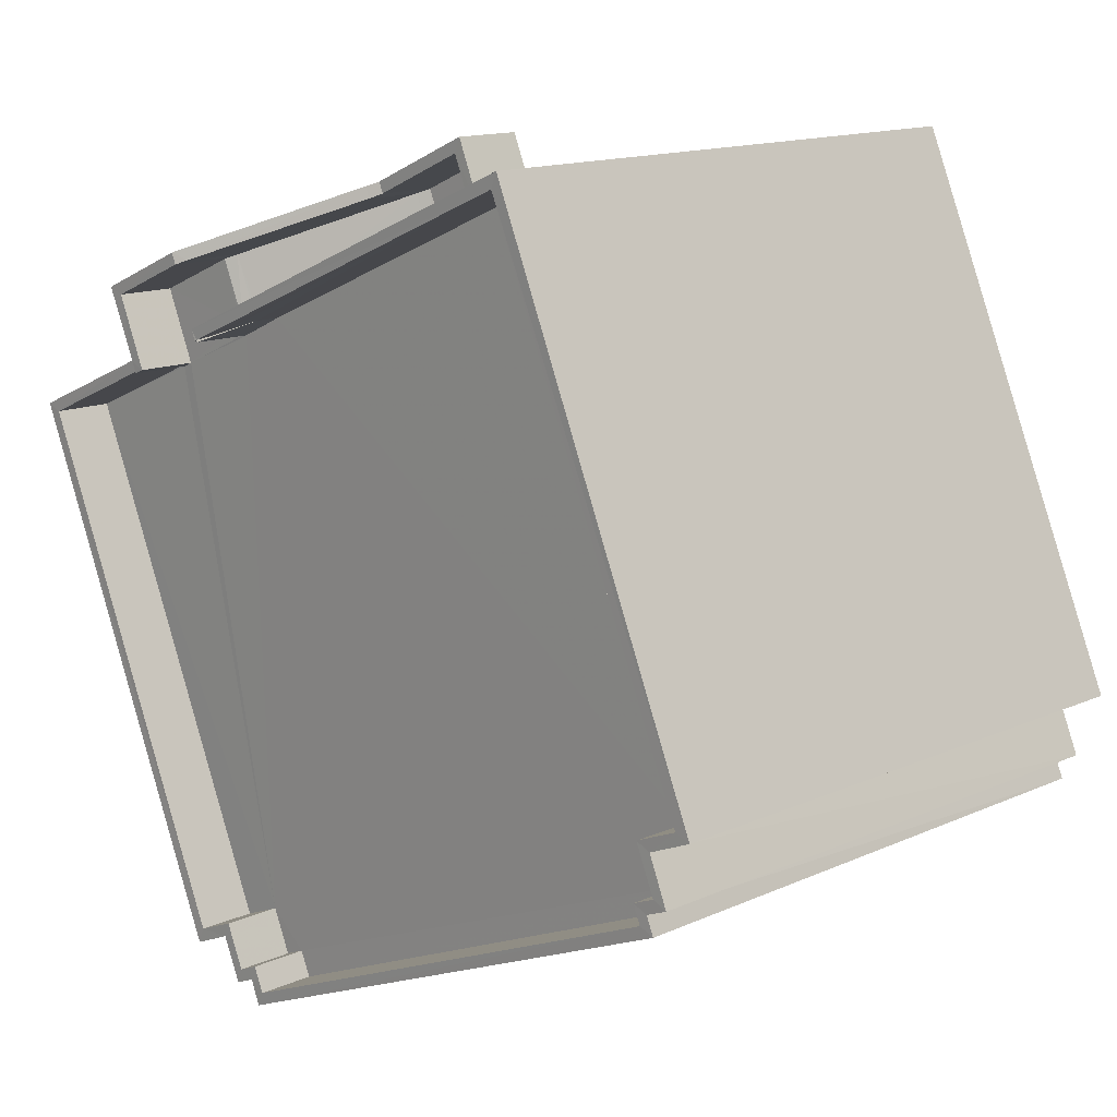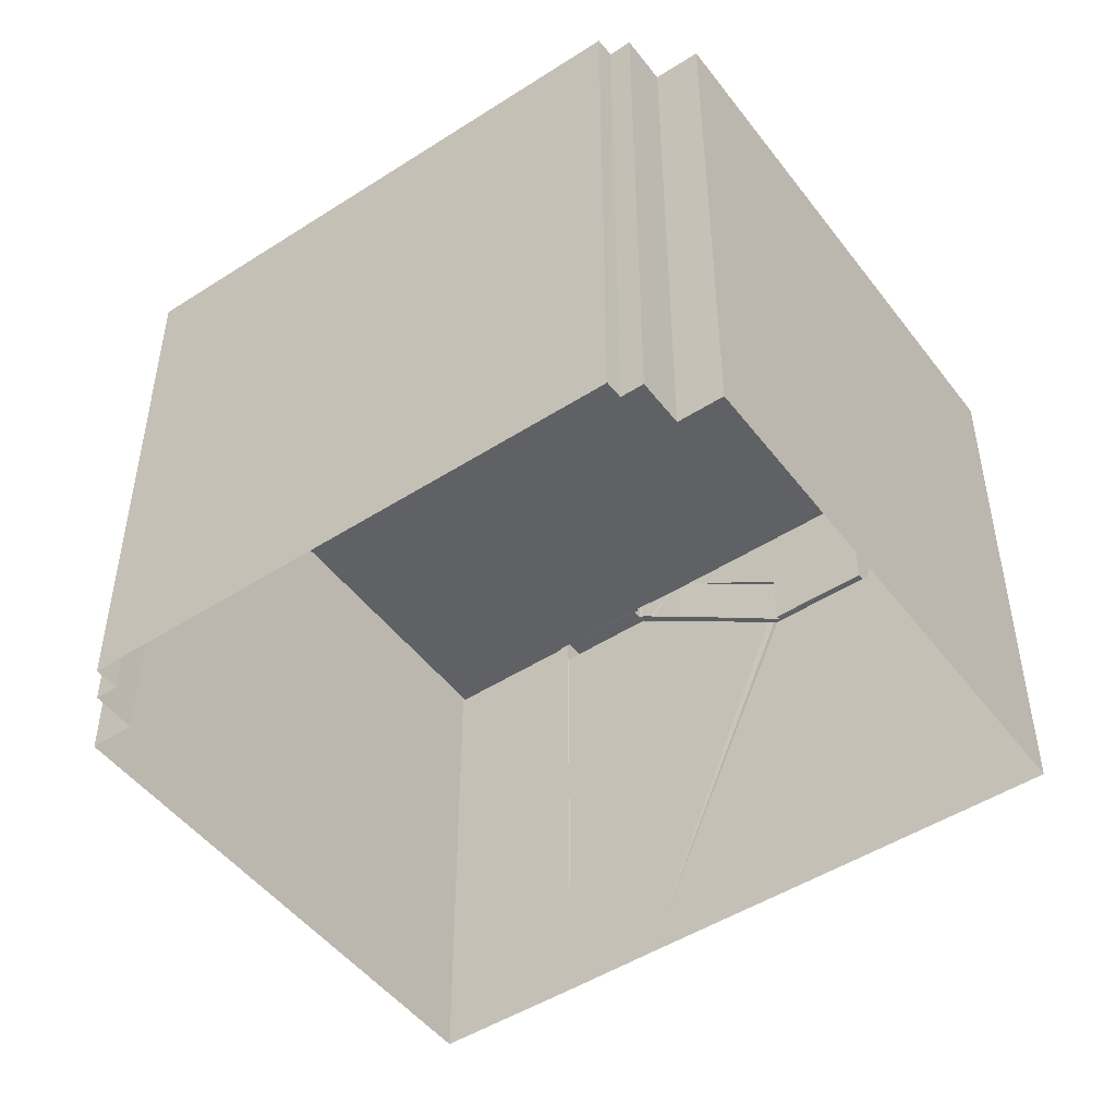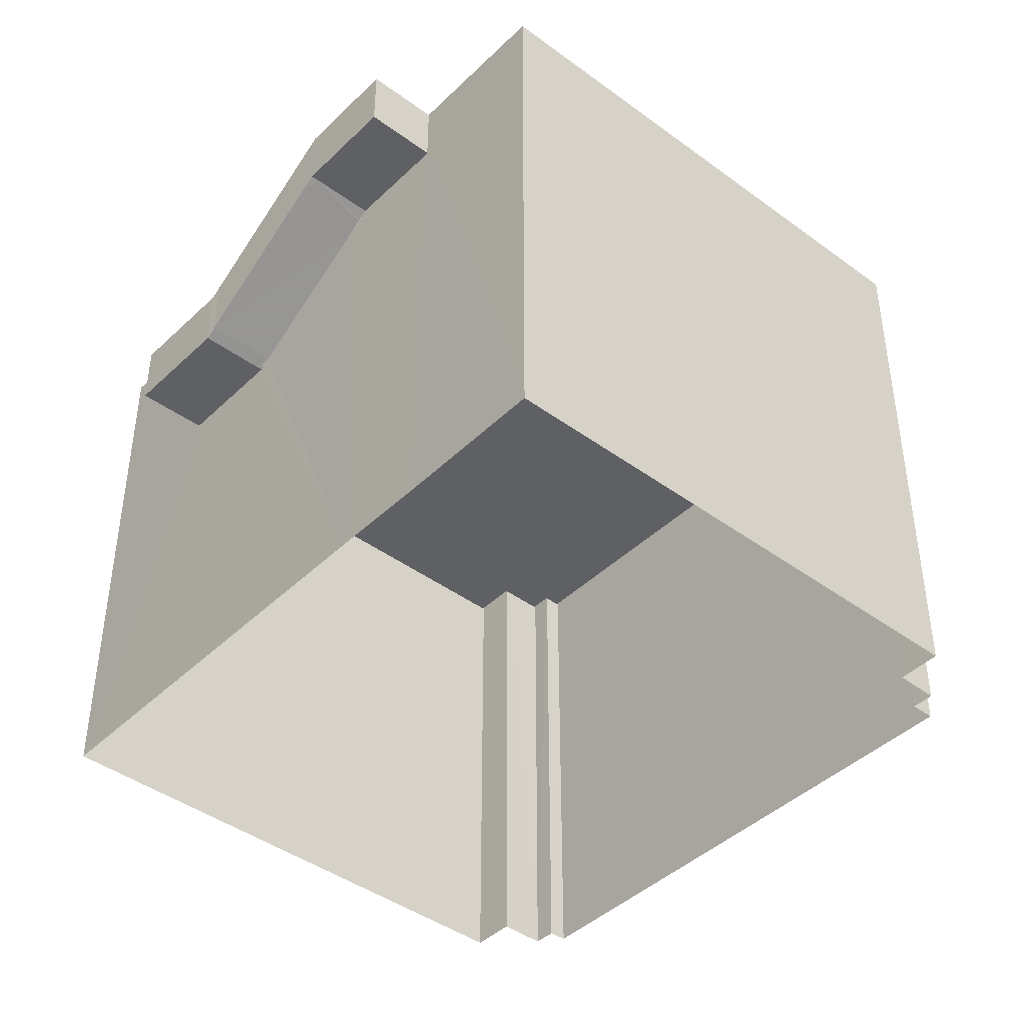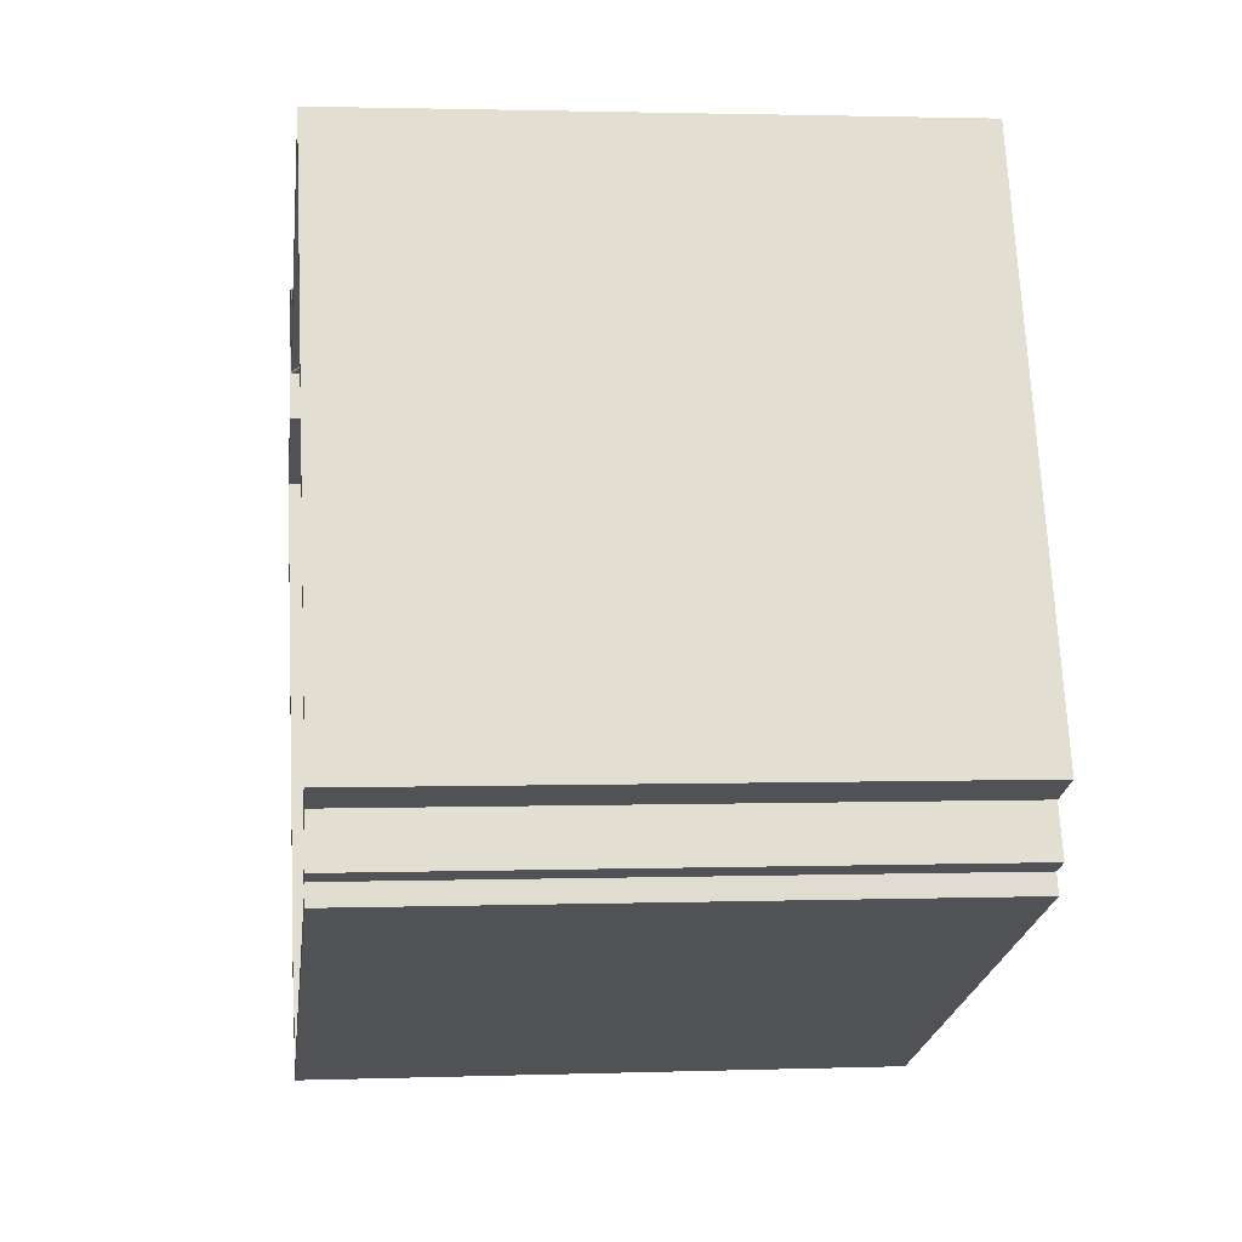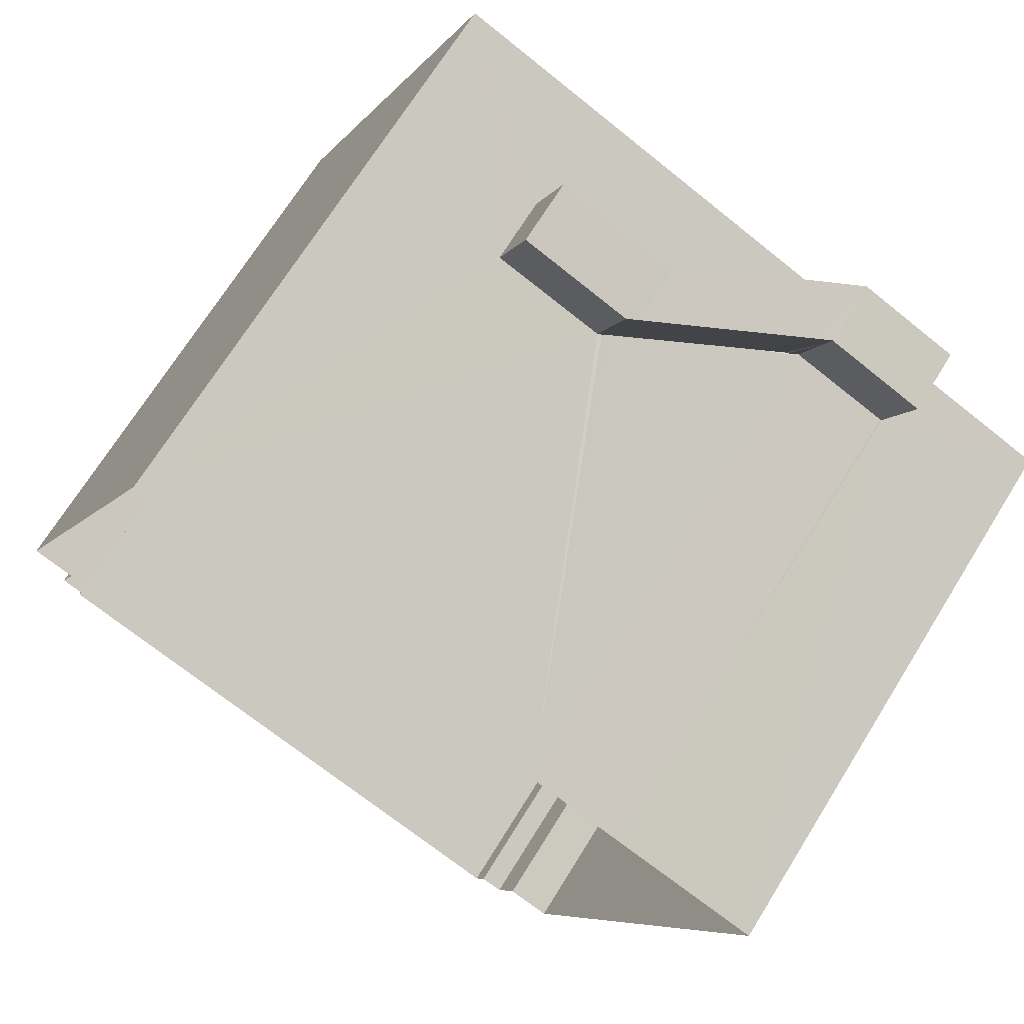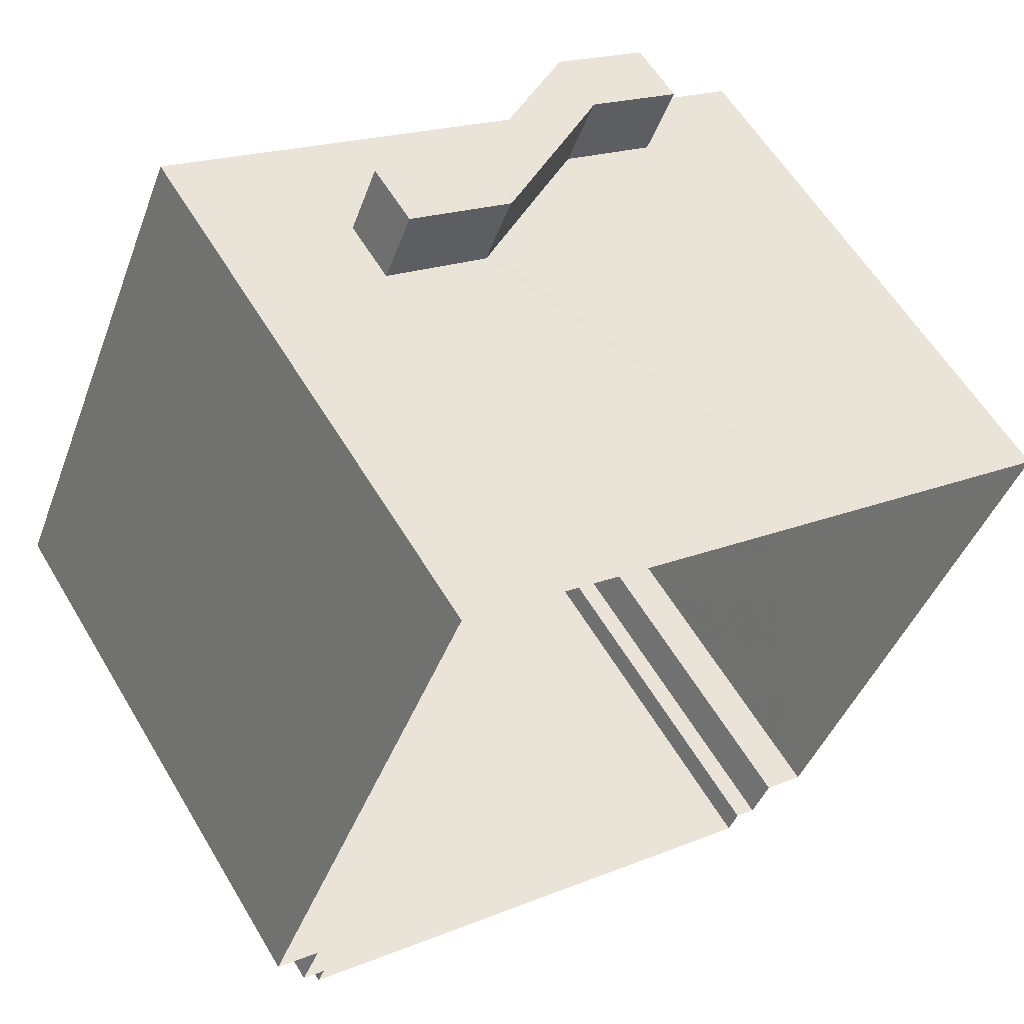
<metadata>
{"format":"obj","ext":"obj","renderer":"f3d","projection":"perspective","resolution":1024,"background":"white","views":[{"elev":14.4,"azim":45.7,"up":"+Y"},{"elev":-48.7,"azim":58.8,"up":"+Z"},{"elev":-42.7,"azim":-108.0,"up":"+Z"},{"elev":2.0,"azim":82.9,"up":"+Y"},{"elev":70.2,"azim":-148.1,"up":"+Y"},{"elev":59.0,"azim":149.3,"up":"+Y"}]}
</metadata>
<code>
v -8.865e+04 -1.001e+05 2.913
v -8.865e+04 -1.001e+05 2.914
v -8.865e+04 -1.001e+05 2.914
v -8.866e+04 -1.001e+05 2.913
v -8.866e+04 -1.001e+05 2.915
v -8.866e+04 -1.001e+05 2.914
v -8.866e+04 -1.001e+05 2.914
v -8.866e+04 -1.001e+05 2.915
v -8.865e+04 -1.001e+05 2.914
v -8.865e+04 -1.001e+05 2.914
v -8.865e+04 -1.001e+05 2.914
v -8.866e+04 -1.001e+05 2.915
v -8.866e+04 -1.001e+05 2.915
v -8.866e+04 -1.001e+05 2.915
v -8.866e+04 -1.001e+05 9.714
v -8.866e+04 -1.001e+05 11.17
v -8.866e+04 -1.001e+05 9.713
v -8.866e+04 -1.001e+05 11.55
v -8.866e+04 -1.001e+05 11.55
v -8.866e+04 -1.001e+05 11.55
v -8.866e+04 -1.001e+05 11.55
v -8.866e+04 -1.001e+05 11.55
v -8.866e+04 -1.001e+05 11.55
v -8.866e+04 -1.001e+05 11.55
v -8.866e+04 -1.001e+05 11.42
v -8.866e+04 -1.001e+05 11.42
v -8.866e+04 -1.001e+05 11.45
v -8.866e+04 -1.001e+05 9.626
v -8.866e+04 -1.001e+05 9.586
v -8.866e+04 -1.001e+05 9.586
v -8.866e+04 -1.001e+05 9.586
v -8.866e+04 -1.001e+05 9.586
v -8.866e+04 -1.001e+05 9.586
v -8.866e+04 -1.001e+05 10.74
v -8.866e+04 -1.001e+05 10.74
v -8.866e+04 -1.001e+05 10.86
v -8.866e+04 -1.001e+05 11.22
v -8.866e+04 -1.001e+05 9.736
v -8.866e+04 -1.001e+05 9.864
v -8.866e+04 -1.001e+05 9.736
v -8.866e+04 -1.001e+05 12.45
v -8.866e+04 -1.001e+05 12.57
v -8.866e+04 -1.001e+05 12.57
v -8.866e+04 -1.001e+05 11.13
v -8.866e+04 -1.001e+05 9.863
v -8.866e+04 -1.001e+05 11.54
v -8.866e+04 -1.001e+05 12.57
v -8.866e+04 -1.001e+05 10.86
v -8.866e+04 -1.001e+05 12.7
v -8.866e+04 -1.001e+05 12.7
v -8.866e+04 -1.001e+05 12.13
v -8.866e+04 -1.001e+05 10.86
v -8.866e+04 -1.001e+05 11.7
v -8.866e+04 -1.001e+05 11.7
v -8.866e+04 -1.001e+05 11.7
v -8.866e+04 -1.001e+05 11.57
v -8.866e+04 -1.001e+05 12.7
v -8.866e+04 -1.001e+05 12.7
v -8.866e+04 -1.001e+05 10.74
v -8.866e+04 -1.001e+05 10.74
v -8.866e+04 -1.001e+05 10.74
v -8.866e+04 -1.001e+05 10.74
v -8.866e+04 -1.001e+05 10.74
v -8.866e+04 -1.001e+05 10.74
v -8.865e+04 -1.001e+05 12.7
v -8.865e+04 -1.001e+05 12.7
v -8.865e+04 -1.001e+05 12.7
v -8.865e+04 -1.001e+05 12.7
v -8.865e+04 -1.001e+05 12.7
v -8.865e+04 -1.001e+05 12.7
v -8.865e+04 -1.001e+05 12.7
v -8.865e+04 -1.001e+05 12.7
v -8.865e+04 -1.001e+05 12.7
v -8.865e+04 -1.001e+05 12.7
v -8.866e+04 -1.001e+05 12.7
v -8.866e+04 -1.001e+05 12.7
v -8.866e+04 -1.001e+05 12.7
v -8.866e+04 -1.001e+05 12.7
v -8.866e+04 -1.001e+05 12.7
v -8.866e+04 -1.001e+05 12.7
v -8.866e+04 -1.001e+05 12.7
v -8.866e+04 -1.001e+05 12.7
v -8.866e+04 -1.001e+05 12.7
v -8.866e+04 -1.001e+05 12.7
v -8.866e+04 -1.001e+05 12.7
v -8.866e+04 -1.001e+05 12.7
v -8.866e+04 -1.001e+05 12.7
v -8.866e+04 -1.001e+05 12.7
v -8.866e+04 -1.001e+05 12.7
v -8.866e+04 -1.001e+05 12.7
v -8.866e+04 -1.001e+05 12.7
v -8.866e+04 -1.001e+05 12.7
v -8.866e+04 -1.001e+05 12.7
v -8.865e+04 -1.001e+05 12.7
v -8.866e+04 -1.001e+05 12.7
v -8.865e+04 -1.001e+05 12.7
v -8.865e+04 -1.001e+05 11.7
v -8.865e+04 -1.001e+05 11.7
v -8.865e+04 -1.001e+05 11.7
v -8.865e+04 -1.001e+05 11.7
v -8.865e+04 -1.001e+05 11.7
v -8.866e+04 -1.001e+05 11.7
v -8.865e+04 -1.001e+05 11.7
v -8.866e+04 -1.001e+05 11.7
v -8.866e+04 -1.001e+05 11.7
v -8.866e+04 -1.001e+05 11.7
v -8.866e+04 -1.001e+05 11.7
v -8.866e+04 -1.001e+05 11.7
v -8.866e+04 -1.001e+05 11.7
v -8.866e+04 -1.001e+05 11.7
v -8.866e+04 -1.001e+05 11.7
v -8.866e+04 -1.001e+05 11.7
v -8.866e+04 -1.001e+05 11.7
v -8.866e+04 -1.001e+05 11.7
v -8.866e+04 -1.001e+05 11.7
v -8.866e+04 -1.001e+05 11.7
v -8.866e+04 -1.001e+05 11.7
v -8.866e+04 -1.001e+05 12.12
v -8.866e+04 -1.001e+05 11.57
v -8.866e+04 -1.001e+05 9.736
v -8.866e+04 -1.001e+05 9.736
v -8.866e+04 -1.001e+05 9.736
f 1 2 3
f 3 4 1
f 4 5 6
f 5 7 6
f 5 8 7
f 9 10 3
f 11 12 10
f 13 14 5
f 10 12 13
f 3 5 4
f 3 10 13
f 3 13 5
f 15 16 17
f 18 19 20
f 21 22 19
f 23 21 24
f 18 24 19
f 21 19 24
f 19 25 26
f 27 19 26
f 28 29 30
f 29 31 32
f 29 32 30
f 31 33 32
f 16 25 17
f 16 26 25
f 25 19 22
f 20 19 27
f 31 29 17
f 15 17 29
f 28 15 29
f 34 35 36
f 37 34 36
f 38 39 40
f 41 42 43
f 44 39 45
f 46 44 45
f 47 48 49
f 50 47 49
f 51 37 36
f 48 47 52
f 53 54 55
f 53 56 54
f 57 58 43
f 42 57 43
f 59 60 61
f 59 61 62
f 61 63 62
f 61 64 63
f 65 66 67
f 68 66 69
f 68 70 71
f 72 71 70
f 73 74 72
f 75 74 73
f 49 76 77
f 50 49 77
f 78 65 67
f 79 80 81
f 77 76 82
f 82 79 83
f 84 75 85
f 86 87 84
f 88 87 86
f 81 80 88
f 89 77 82
f 90 57 78
f 91 92 89
f 78 57 65
f 81 88 93
f 79 81 83
f 82 83 91
f 69 66 65
f 94 68 69
f 86 84 95
f 88 86 93
f 94 70 68
f 96 72 70
f 84 85 95
f 73 72 96
f 75 73 85
f 89 82 91
f 60 48 52
f 60 59 48
f 97 98 99
f 98 100 101
f 100 102 103
f 54 104 105
f 98 97 106
f 55 54 105
f 107 108 109
f 110 108 111
f 100 112 102
f 107 113 112
f 104 114 105
f 106 115 107
f 116 115 117
f 107 114 111
f 105 114 116
f 100 98 112
f 106 107 98
f 107 111 108
f 98 107 112
f 115 114 107
f 116 114 115
f 118 41 43
f 46 45 56
f 119 46 56
f 120 121 40
f 120 40 122
f 121 38 40
f 119 56 53
f 38 45 39
f 72 74 11
f 10 72 11
f 11 75 12
f 11 74 75
f 22 49 25
f 25 48 17
f 49 48 25
f 17 48 59
f 17 59 31
f 68 71 9
f 3 68 9
f 96 101 100
f 96 70 101
f 22 21 76
f 49 22 76
f 24 6 23
f 6 7 23
f 23 79 82
f 23 7 79
f 50 77 104
f 54 50 104
f 57 90 116
f 117 57 116
f 105 78 55
f 78 67 51
f 4 18 16
f 4 30 1
f 32 67 1
f 18 20 27
f 55 51 53
f 53 51 119
f 46 119 51
f 26 18 27
f 16 18 26
f 44 46 51
f 4 16 15
f 51 67 37
f 34 37 64
f 122 34 64
f 4 15 28
f 4 28 30
f 120 122 64
f 30 32 1
f 63 67 32
f 64 67 63
f 78 51 55
f 37 67 64
f 120 64 61
f 121 120 61
f 81 107 109
f 81 93 107
f 73 103 102
f 85 73 102
f 84 87 14
f 13 84 14
f 110 111 92
f 91 110 92
f 86 112 113
f 86 95 112
f 63 32 33
f 62 63 33
f 122 35 34
f 122 40 35
f 8 80 79
f 7 8 79
f 62 31 59
f 62 33 31
f 57 115 58
f 57 117 115
f 60 52 45
f 38 60 45
f 2 68 3
f 2 66 68
f 96 100 103
f 73 96 103
f 52 47 56
f 45 52 56
f 114 89 92
f 111 114 92
f 61 38 121
f 61 60 38
f 42 65 57
f 106 97 118
f 42 41 65
f 118 97 65
f 41 118 65
f 118 115 106
f 58 115 43
f 115 118 43
f 44 36 39
f 44 51 36
f 94 99 98
f 94 69 99
f 93 113 107
f 93 86 113
f 81 109 108
f 83 81 108
f 9 72 10
f 9 71 72
f 95 102 112
f 95 85 102
f 70 98 101
f 70 94 98
f 39 35 40
f 39 36 35
f 12 84 13
f 12 75 84
f 5 80 8
f 5 88 80
f 90 78 105
f 116 90 105
f 47 50 54
f 56 47 54
f 91 83 108
f 110 91 108
f 77 89 114
f 104 77 114
f 67 2 1
f 67 66 2
f 82 76 21
f 23 82 21
f 24 4 6
f 24 18 4
f 14 88 5
f 14 87 88
f 65 97 99
f 69 65 99

</code>
